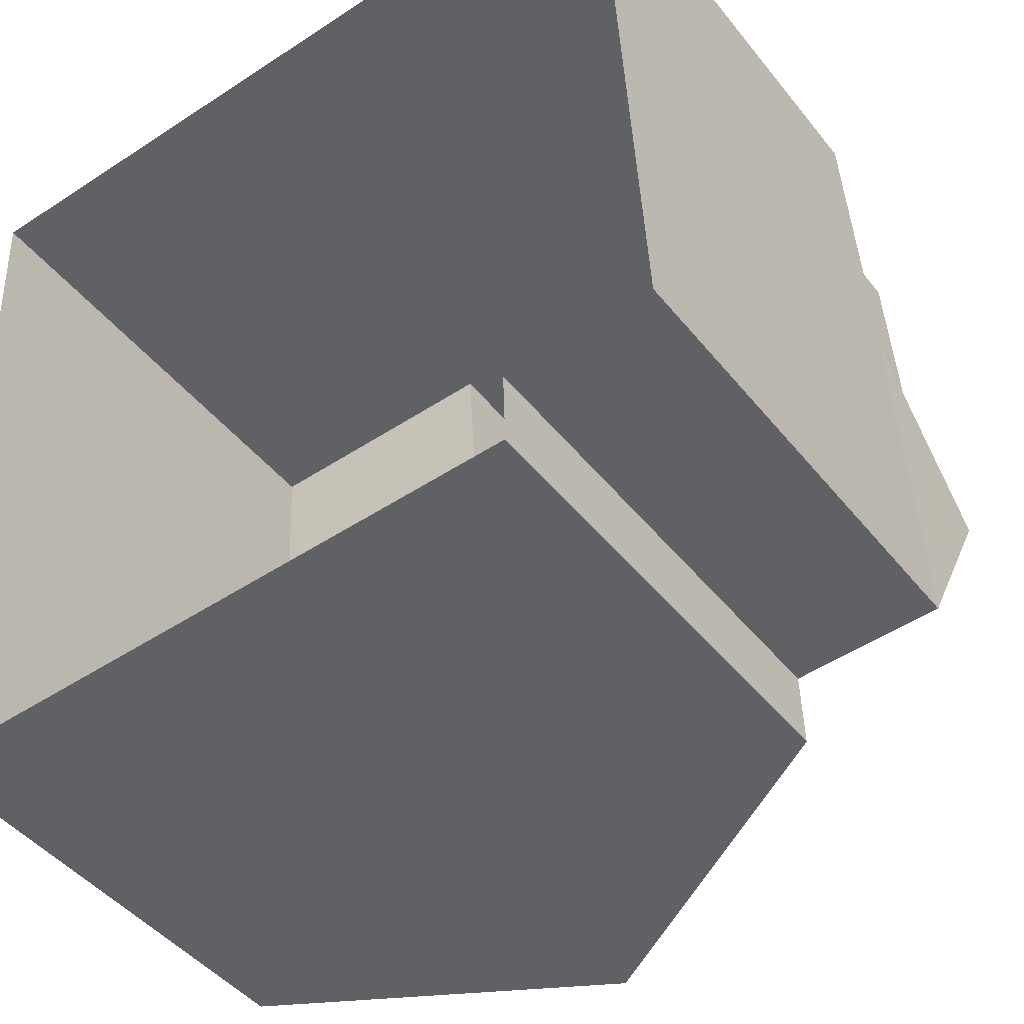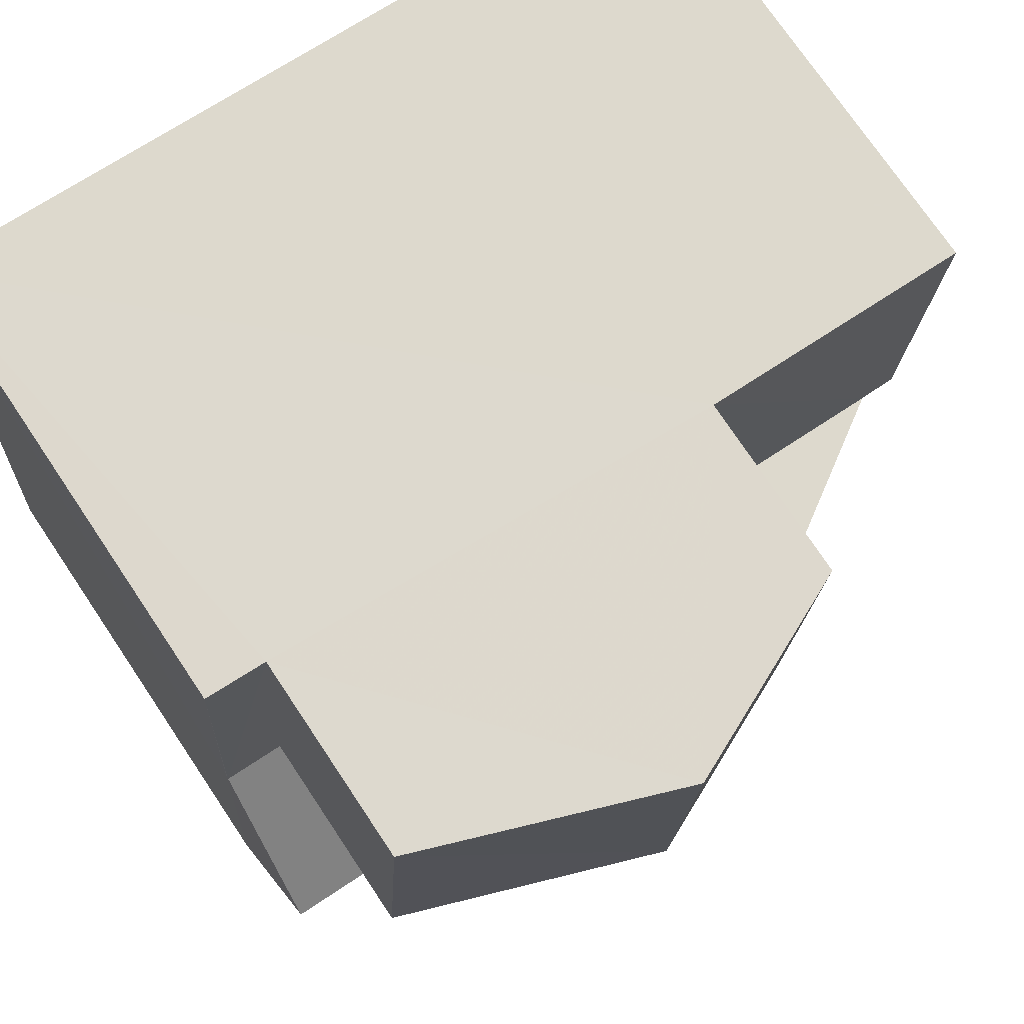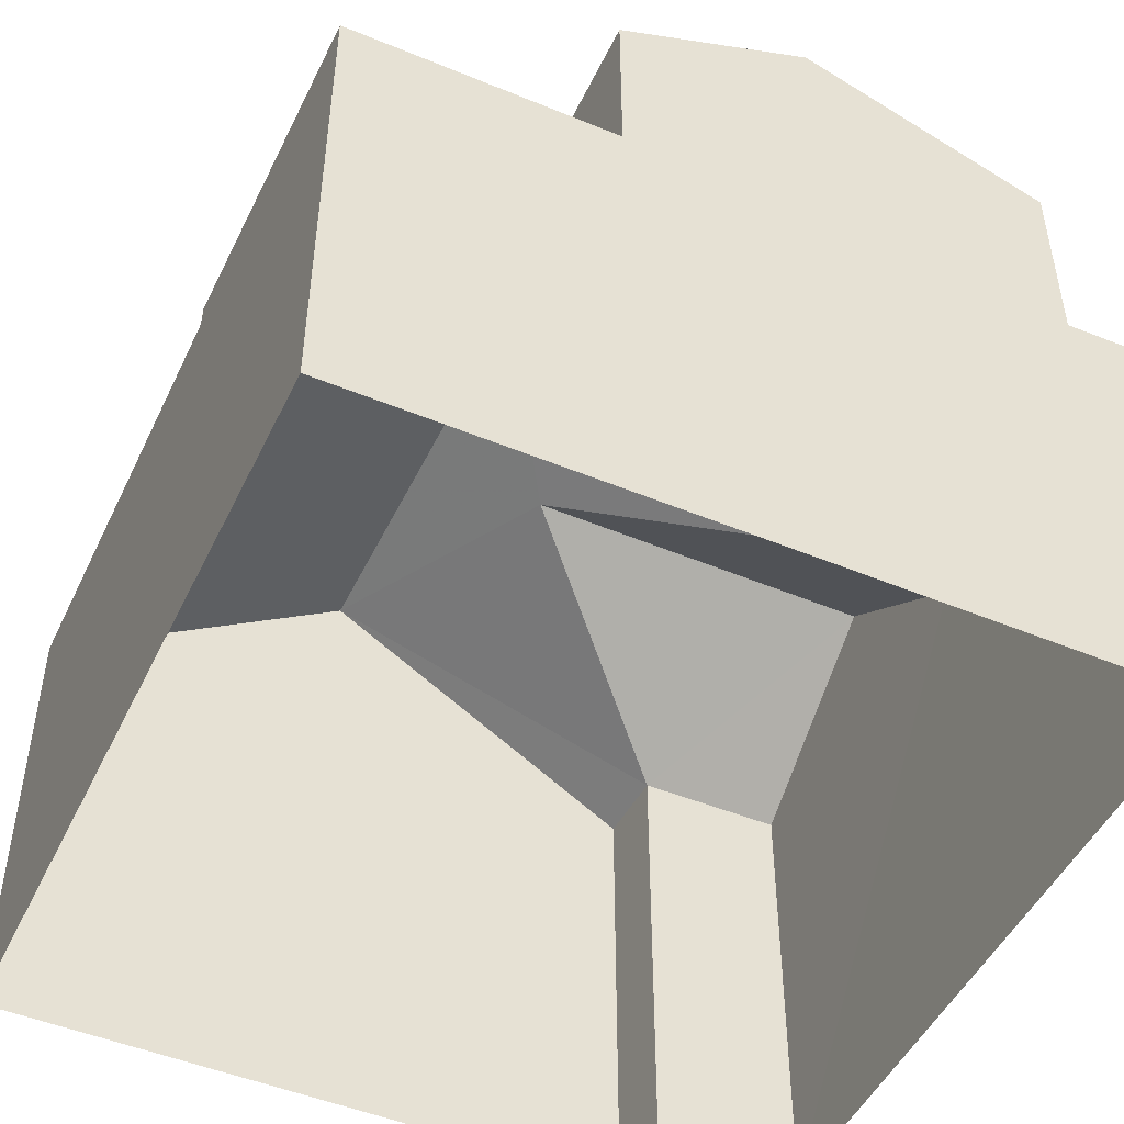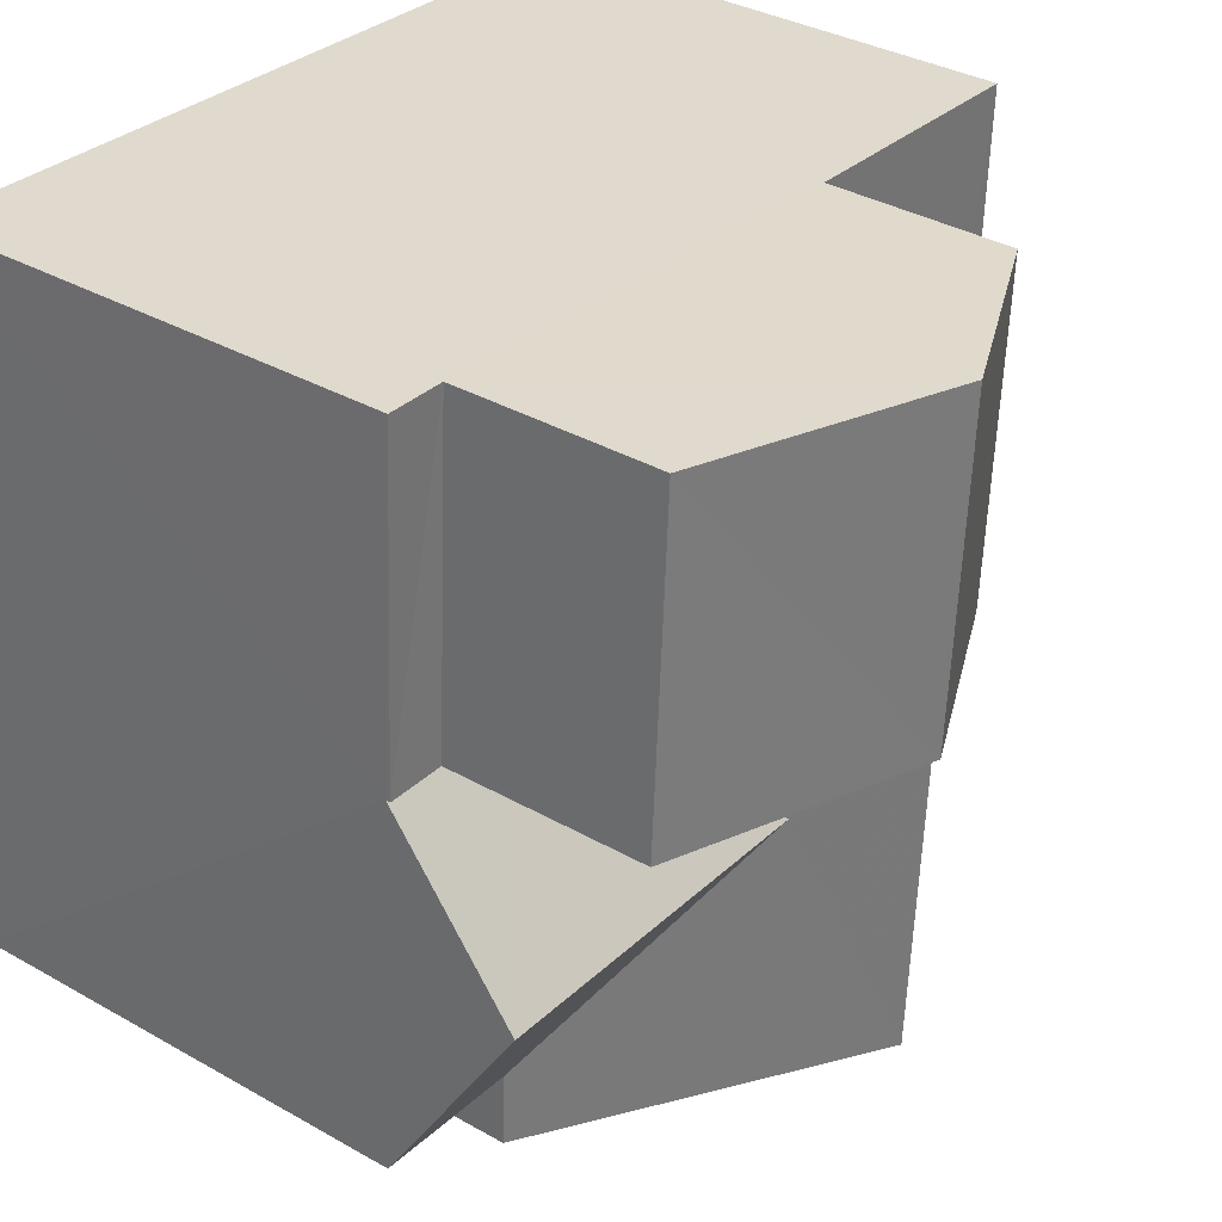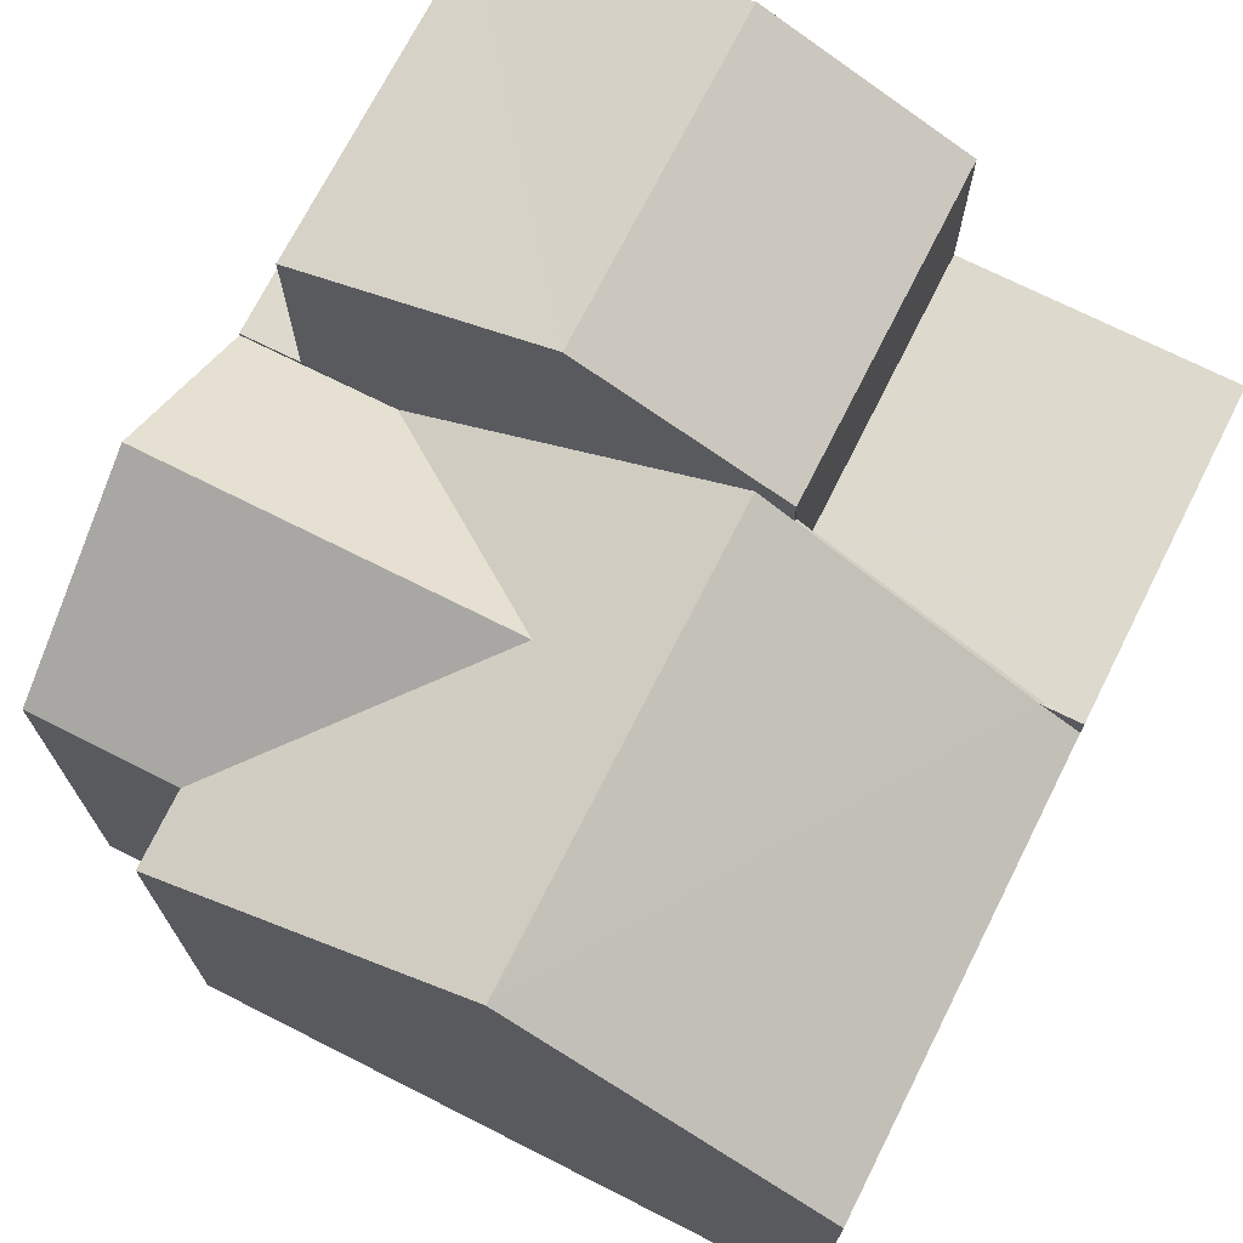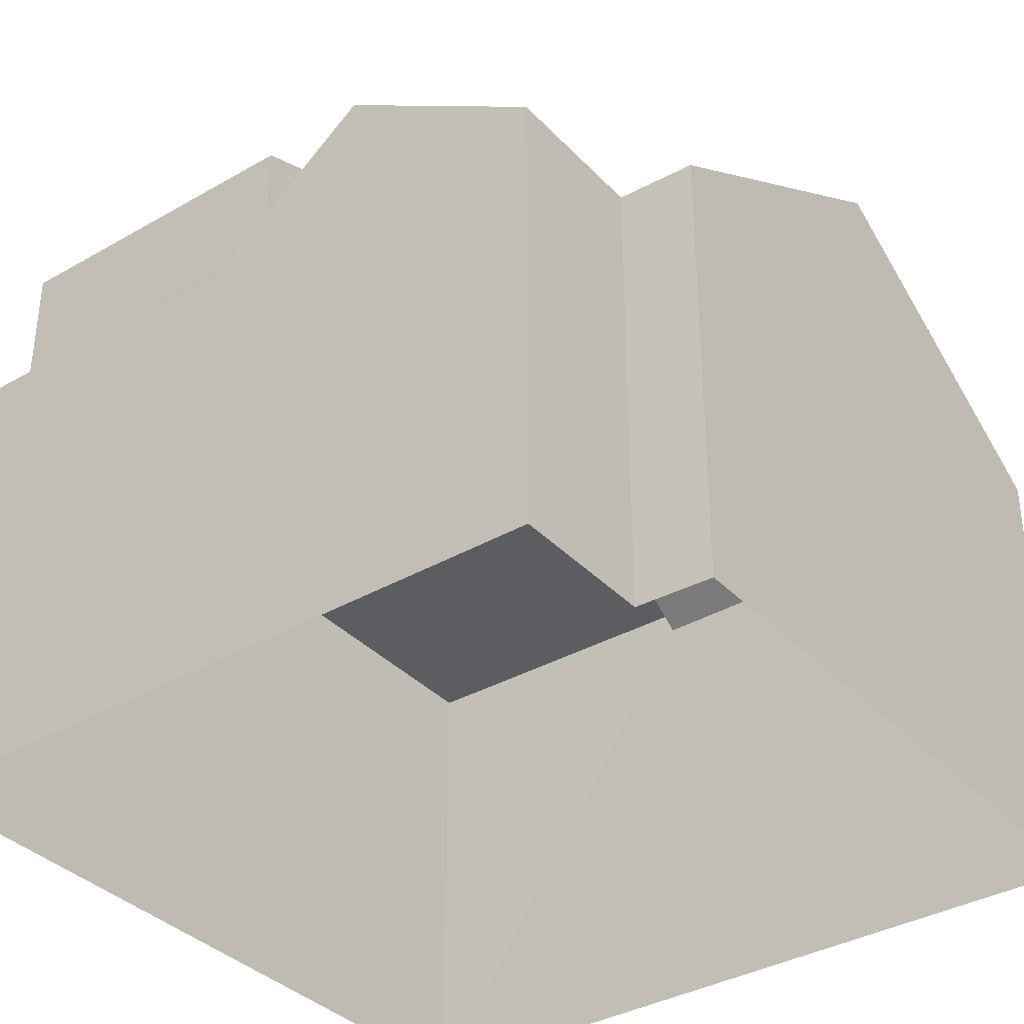
<metadata>
{"format":"obj","ext":"obj","renderer":"f3d","projection":"perspective","resolution":1024,"background":"white","views":[{"elev":-44.9,"azim":-144.3,"up":"+Y"},{"elev":74.1,"azim":-33.8,"up":"+Y"},{"elev":-48.6,"azim":152.0,"up":"+Z"},{"elev":34.9,"azim":-52.8,"up":"+Y"},{"elev":71.9,"azim":23.7,"up":"+Z"},{"elev":-36.1,"azim":-56.0,"up":"+Z"}]}
</metadata>
<code>
v -3.72e+05 -1.039e+05 31.75
v -3.72e+05 -1.039e+05 31.75
v -3.72e+05 -1.039e+05 31.75
v -3.72e+05 -1.039e+05 31.75
v -3.72e+05 -1.039e+05 31.75
v -3.72e+05 -1.039e+05 31.75
v -3.72e+05 -1.039e+05 38.05
v -3.72e+05 -1.039e+05 38.05
v -3.72e+05 -1.039e+05 38.05
v -3.72e+05 -1.039e+05 38.05
v -3.72e+05 -1.039e+05 40.64
v -3.72e+05 -1.039e+05 40.64
v -3.72e+05 -1.039e+05 39.73
v -3.72e+05 -1.039e+05 38
v -3.72e+05 -1.039e+05 37.98
v -3.72e+05 -1.039e+05 37.98
v -3.72e+05 -1.039e+05 38.31
v -3.72e+05 -1.039e+05 38.31
v -3.72e+05 -1.039e+05 38.31
v -3.72e+05 -1.039e+05 38.31
v -3.72e+05 -1.039e+05 38.31
v -3.72e+05 -1.039e+05 38.31
v -3.72e+05 -1.039e+05 39.73
v -3.72e+05 -1.039e+05 37.98
v -3.72e+05 -1.039e+05 40.75
v -3.72e+05 -1.039e+05 40.75
v -3.72e+05 -1.039e+05 41.97
v -3.72e+05 -1.039e+05 41.97
v -3.72e+05 -1.039e+05 38
v -3.72e+05 -1.039e+05 37.98
v -3.72e+05 -1.039e+05 40.33
v -3.72e+05 -1.039e+05 37.98
v -3.72e+05 -1.039e+05 40.33
v -3.72e+05 -1.039e+05 40.75
v -3.72e+05 -1.039e+05 40.75
f 1 2 3
f 3 2 4
f 4 2 5
f 2 6 5
f 7 8 9
f 10 7 9
f 11 12 13
f 12 14 13
f 15 16 11
f 15 11 13
f 17 18 19
f 19 18 20
f 17 21 18
f 20 18 22
f 23 24 15
f 13 23 15
f 25 26 27
f 28 25 27
f 14 23 13
f 14 29 23
f 11 30 22
f 11 31 12
f 30 32 22
f 31 22 33
f 33 22 18
f 11 22 31
f 34 35 28
f 27 34 28
f 19 4 17
f 28 35 17
f 25 28 7
f 17 4 5
f 7 5 8
f 28 17 7
f 7 17 5
f 10 26 25
f 7 10 25
f 8 5 29
f 5 6 29
f 8 29 9
f 29 24 23
f 29 6 24
f 34 31 33
f 34 33 35
f 33 17 35
f 33 21 17
f 14 10 29
f 29 10 9
f 31 34 12
f 14 12 27
f 26 10 14
f 26 14 27
f 12 34 27
f 21 33 18
f 2 15 24
f 6 2 24
f 20 22 32
f 16 2 1
f 16 15 2
f 30 3 32
f 20 32 19
f 19 32 4
f 32 3 4
f 16 1 30
f 16 30 11
f 1 3 30

</code>
